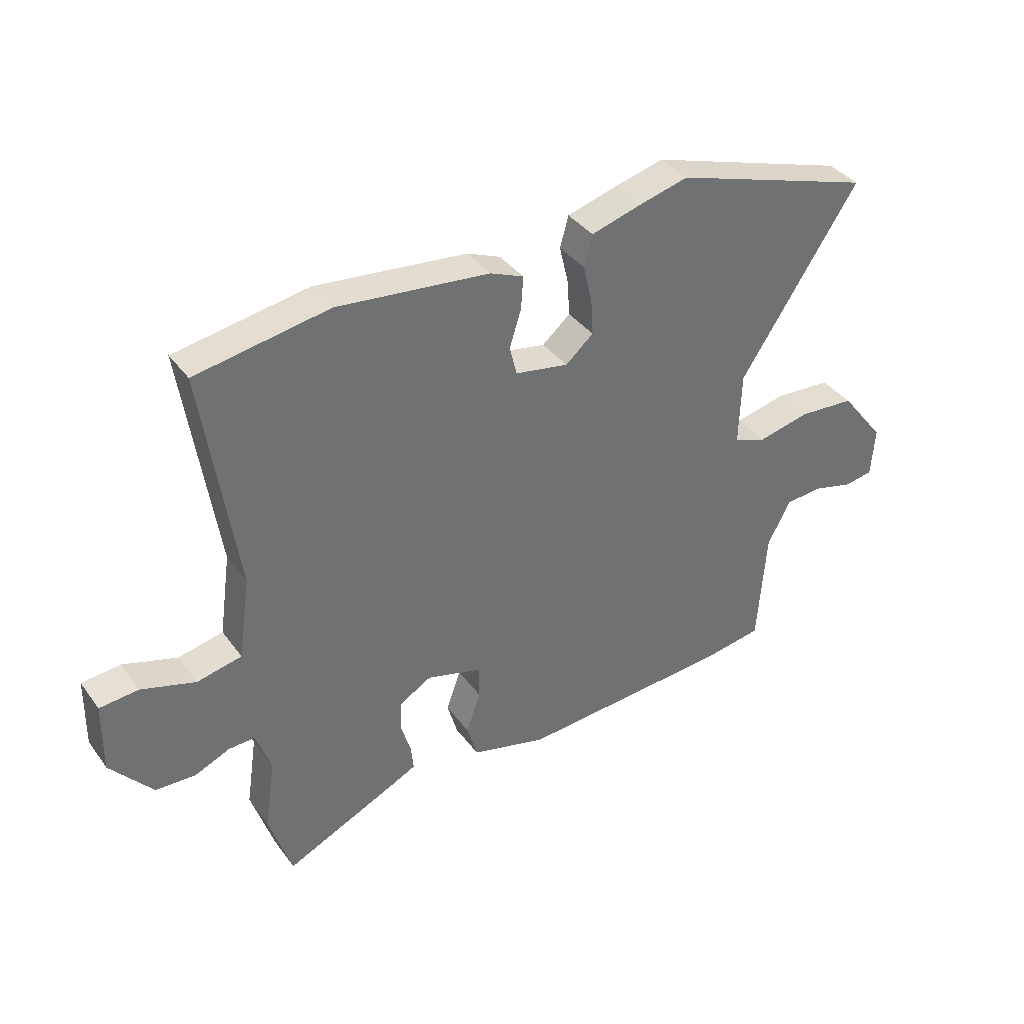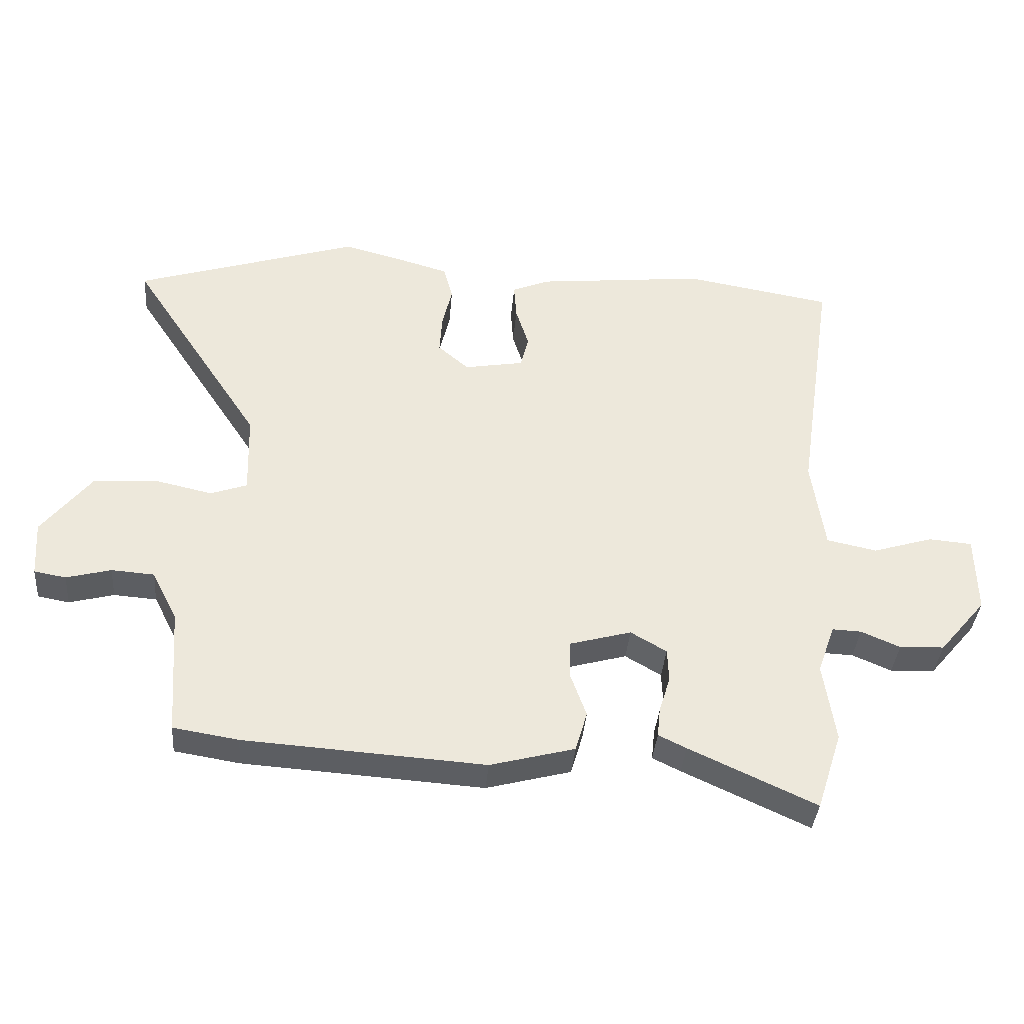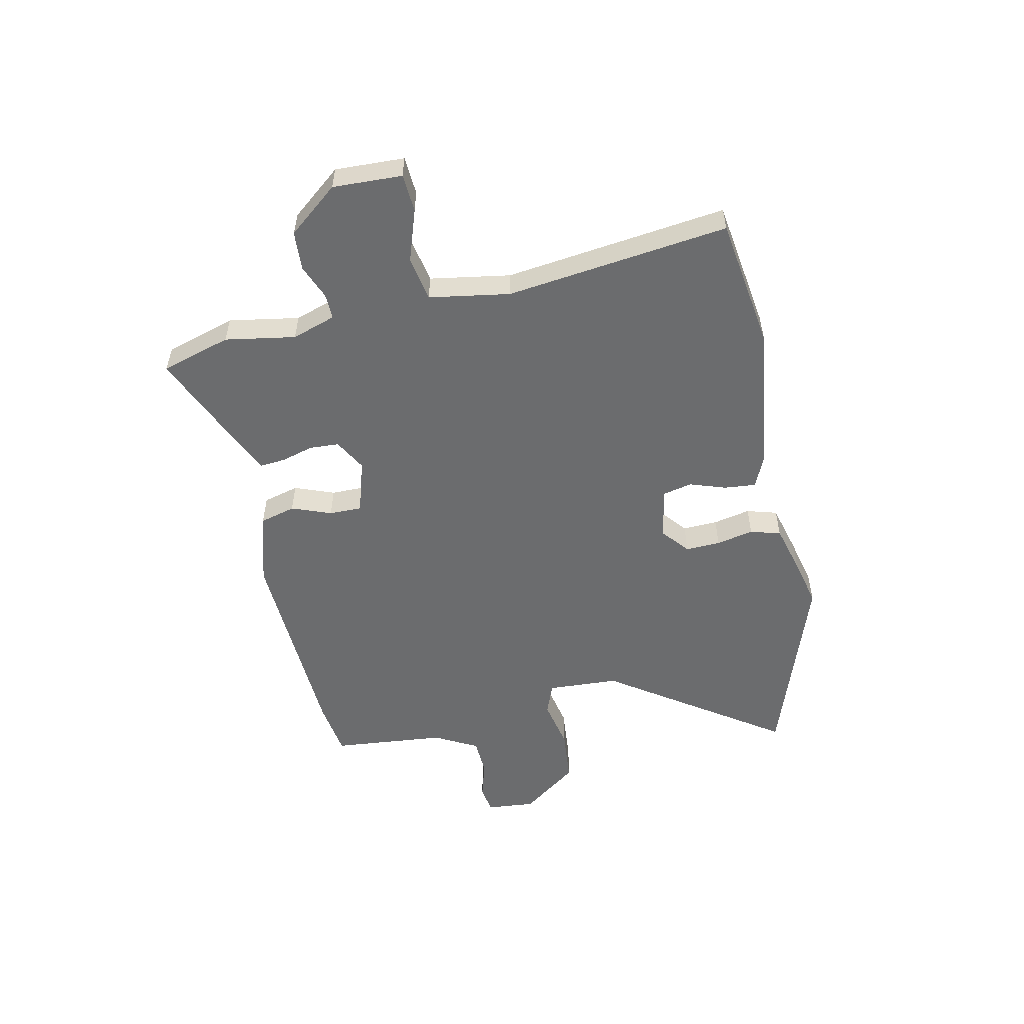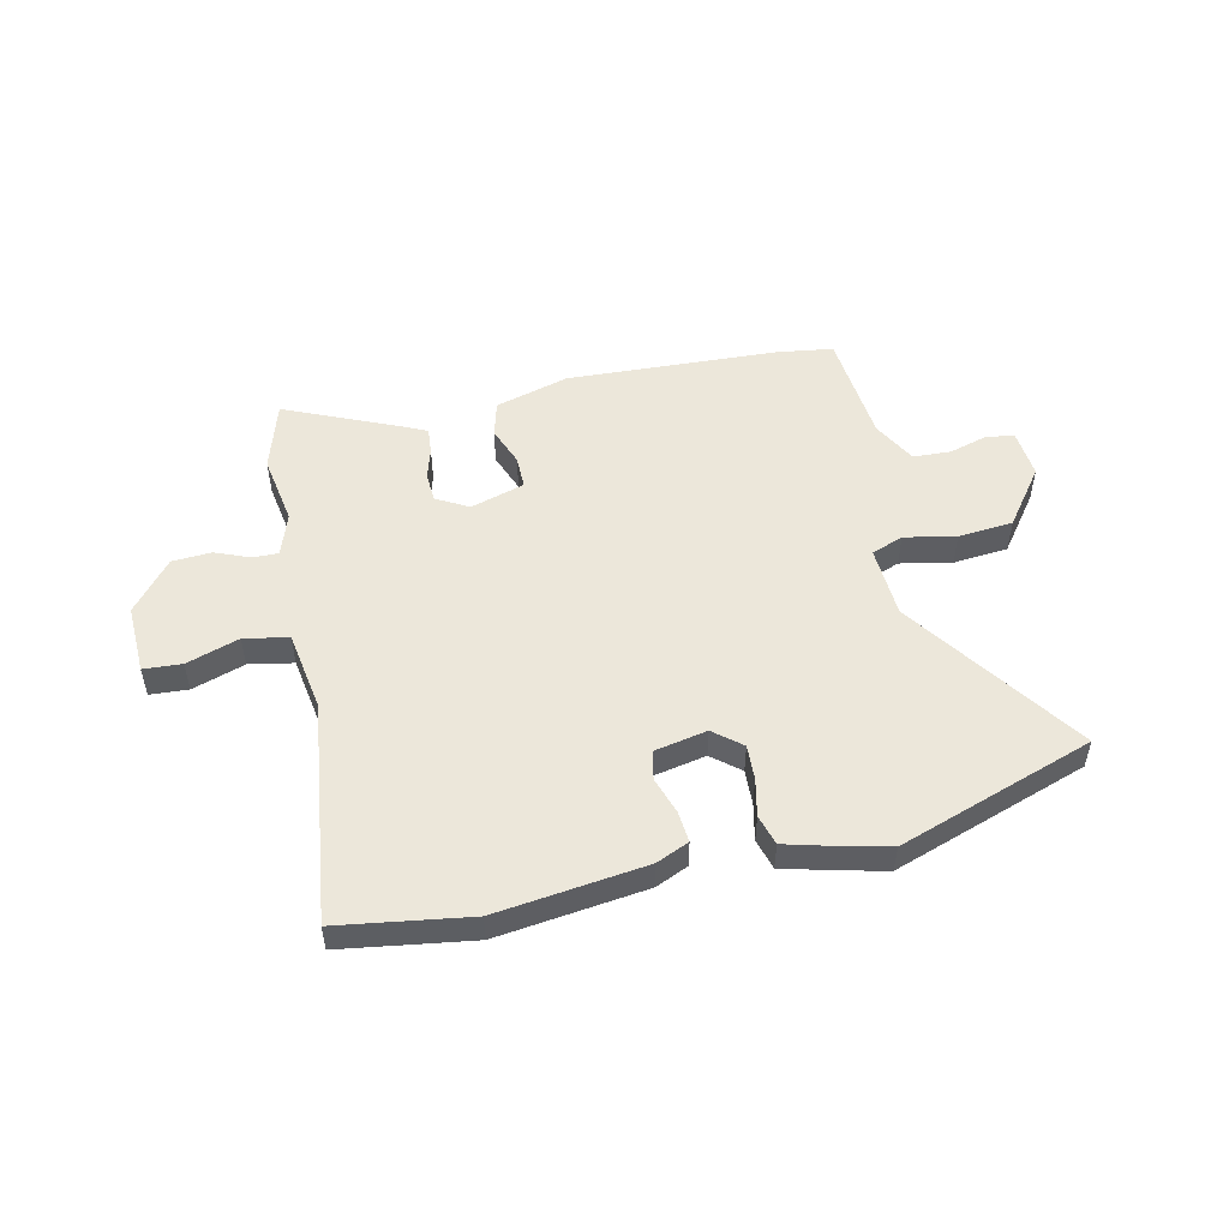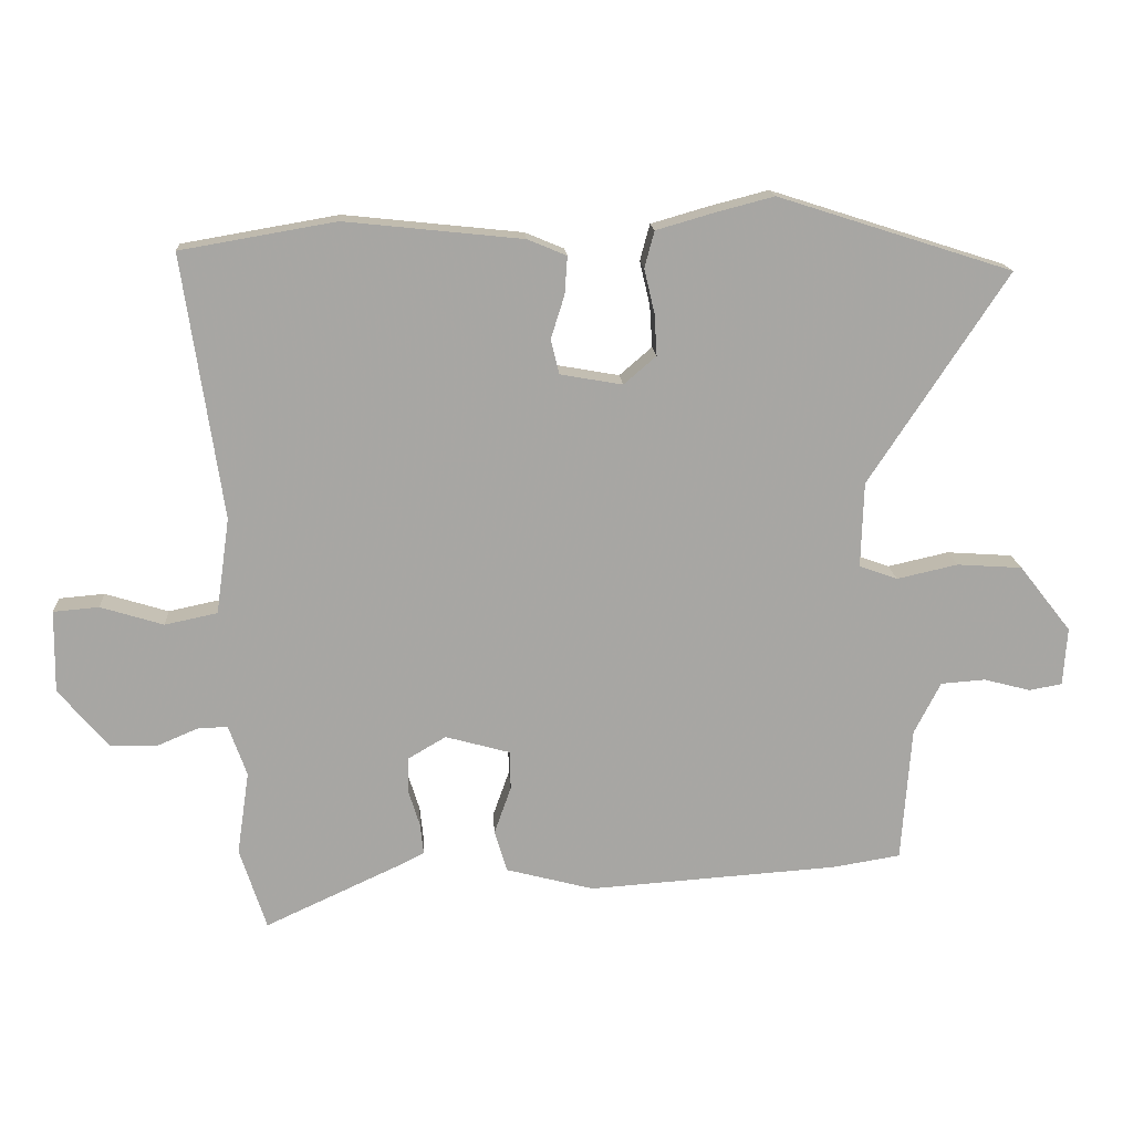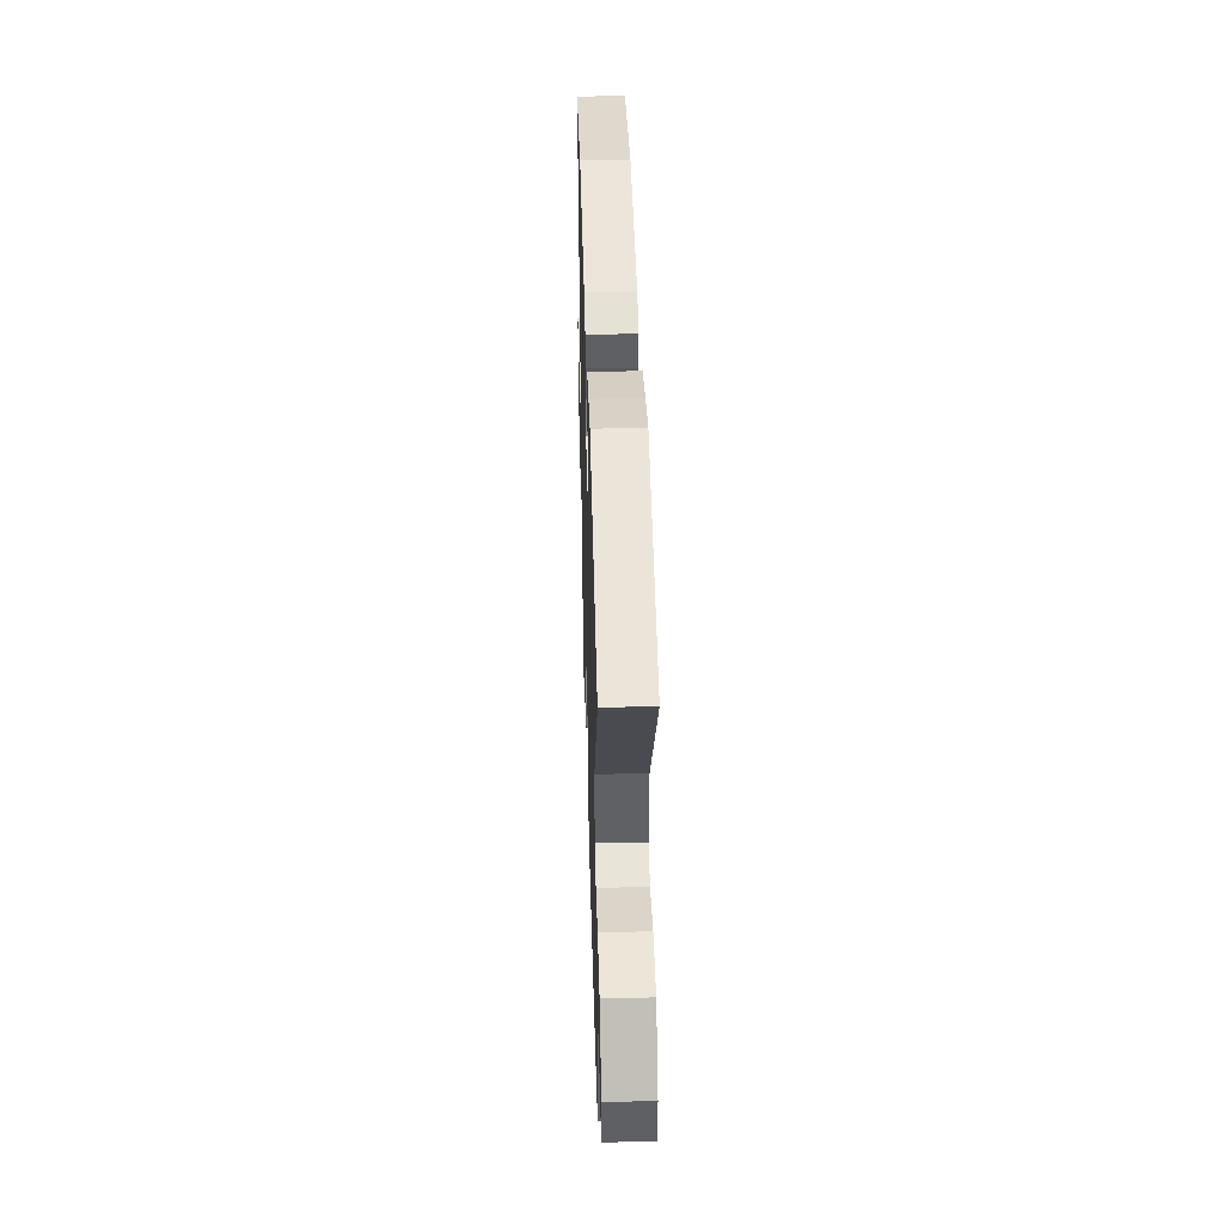
<metadata>
{"format":"obj","ext":"obj","renderer":"f3d","projection":"perspective","resolution":1024,"background":"white","views":[{"elev":37.5,"azim":-31.9,"up":"+Z"},{"elev":-37.6,"azim":175.3,"up":"+Z"},{"elev":-53.6,"azim":-79.2,"up":"+Y"},{"elev":51.5,"azim":-13.8,"up":"+Y"},{"elev":16.1,"azim":-3.8,"up":"+Z"},{"elev":42.0,"azim":88.4,"up":"+Z"}]}
</metadata>
<code>
v 0.535 0.07 -0.494
v 0.43 0.07 -0.511
v 0.043 0.07 -0.537
v -0.093 0.07 -0.501
v -0.112 0.07 -0.436
v -0.086 0.07 -0.363
v -0.087 0.07 -0.303
v -0.187 0.07 -0.275
v -0.245 0.07 -0.309
v -0.247 0.07 -0.363
v -0.229 0.07 -0.421
v -0.224 0.07 -0.469
v -0.269 0.07 -0.491
v -0.473 0.07 -0.585
v -0.514 0.07 -0.458
v -0.495 0.07 -0.329
v -0.523 0.07 -0.25
v -0.57 0.07 -0.252
v -0.633 0.07 -0.279
v -0.705 0.07 -0.276
v -0.781 0.07 -0.186
v -0.779 0.07 -0.059
v -0.709 0.07 -0.053
v -0.612 0.07 -0.083
v -0.531 0.07 -0.066
v -0.51 0.07 0.082
v -0.57 0.07 0.488
v -0.331 0.07 0.529
v -0.057 0.07 0.5
v 0.003 0.07 0.475
v -0.001 0.07 0.417
v -0.022 0.07 0.35
v -0.009 0.07 0.297
v 0.087 0.07 0.28
v 0.137 0.07 0.323
v 0.133 0.07 0.387
v 0.117 0.07 0.455
v 0.132 0.07 0.511
v 0.222 0.07 0.537
v 0.311 0.07 0.56
v 0.672 0.07 0.445
v 0.459 0.07 0.121
v 0.455 0.07 -0.011
v 0.514 0.07 -0.032
v 0.608 0.07 -0.011
v 0.709 0.07 -0.018
v 0.789 0.07 -0.12
v 0.783 0.07 -0.21
v 0.732 0.07 -0.219
v 0.66 0.07 -0.2
v 0.591 0.07 -0.205
v 0.55 0.07 -0.285
v 0.535 0 -0.494
v 0.43 0 -0.511
v 0.043 0 -0.537
v -0.093 0 -0.501
v -0.112 0 -0.436
v -0.086 0 -0.363
v -0.087 0 -0.303
v -0.187 0 -0.275
v -0.245 0 -0.309
v -0.247 0 -0.363
v -0.229 0 -0.421
v -0.224 0 -0.469
v -0.269 0 -0.491
v -0.473 0 -0.585
v -0.514 0 -0.458
v -0.495 0 -0.329
v -0.523 0 -0.25
v -0.57 0 -0.252
v -0.633 0 -0.279
v -0.705 0 -0.276
v -0.781 0 -0.186
v -0.779 0 -0.059
v -0.709 0 -0.053
v -0.612 0 -0.083
v -0.531 0 -0.066
v -0.51 0 0.082
v -0.57 0 0.488
v -0.331 0 0.529
v -0.057 0 0.5
v 0.003 0 0.475
v -0.001 0 0.417
v -0.022 0 0.35
v -0.009 0 0.297
v 0.087 0 0.28
v 0.137 0 0.323
v 0.133 0 0.387
v 0.117 0 0.455
v 0.132 0 0.511
v 0.222 0 0.537
v 0.311 0 0.56
v 0.672 0 0.445
v 0.459 0 0.121
v 0.455 0 -0.011
v 0.514 0 -0.032
v 0.608 0 -0.011
v 0.709 0 -0.018
v 0.789 0 -0.12
v 0.783 0 -0.21
v 0.732 0 -0.219
v 0.66 0 -0.2
v 0.591 0 -0.205
v 0.55 0 -0.285
f 48 49 50
f 47 48 50
f 46 47 50
f 45 46 50
f 44 45 50
f 43 44 50 51
f 40 41 42
f 39 40 42
f 38 39 42
f 37 38 42
f 36 37 42
f 35 36 42 43
f 43 51 52
f 35 43 52
f 34 35 52
f 30 31 32
f 29 30 32
f 28 29 32
f 27 28 32
f 26 27 32
f 25 26 32 33
f 22 23 24
f 21 22 24
f 20 21 24
f 19 20 24
f 18 19 24
f 17 18 24 25
f 25 33 34
f 17 25 34
f 16 17 34
f 14 15 16
f 13 14 16
f 12 13 16
f 11 12 16
f 10 11 16
f 4 5 6
f 3 4 6
f 2 3 6
f 1 2 6
f 52 1 6
f 52 6 7
f 34 52 7 8
f 16 34 8 9
f 9 10 16
f 102 101 100
f 102 100 99
f 102 99 98
f 102 98 97
f 102 97 96
f 103 102 96 95
f 94 93 92
f 94 92 91
f 94 91 90
f 94 90 89
f 94 89 88
f 95 94 88 87
f 104 103 95
f 104 95 87
f 104 87 86
f 84 83 82
f 84 82 81
f 84 81 80
f 84 80 79
f 84 79 78
f 85 84 78 77
f 76 75 74
f 76 74 73
f 76 73 72
f 76 72 71
f 76 71 70
f 77 76 70 69
f 86 85 77
f 86 77 69
f 86 69 68
f 68 67 66
f 68 66 65
f 68 65 64
f 68 64 63
f 68 63 62
f 58 57 56
f 58 56 55
f 58 55 54
f 58 54 53
f 58 53 104
f 59 58 104
f 60 59 104 86
f 61 60 86 68
f 68 62 61
f 1 53 54 2
f 2 54 55 3
f 3 55 56 4
f 4 56 57 5
f 5 57 58 6
f 6 58 59 7
f 7 59 60 8
f 8 60 61 9
f 9 61 62 10
f 10 62 63 11
f 11 63 64 12
f 12 64 65 13
f 13 65 66 14
f 14 66 67 15
f 15 67 68 16
f 16 68 69 17
f 17 69 70 18
f 18 70 71 19
f 19 71 72 20
f 20 72 73 21
f 21 73 74 22
f 22 74 75 23
f 23 75 76 24
f 24 76 77 25
f 25 77 78 26
f 26 78 79 27
f 27 79 80 28
f 28 80 81 29
f 29 81 82 30
f 30 82 83 31
f 31 83 84 32
f 32 84 85 33
f 33 85 86 34
f 34 86 87 35
f 35 87 88 36
f 36 88 89 37
f 37 89 90 38
f 38 90 91 39
f 39 91 92 40
f 40 92 93 41
f 41 93 94 42
f 42 94 95 43
f 43 95 96 44
f 44 96 97 45
f 45 97 98 46
f 46 98 99 47
f 47 99 100 48
f 48 100 101 49
f 49 101 102 50
f 50 102 103 51
f 51 103 104 52
f 52 104 53 1

</code>
